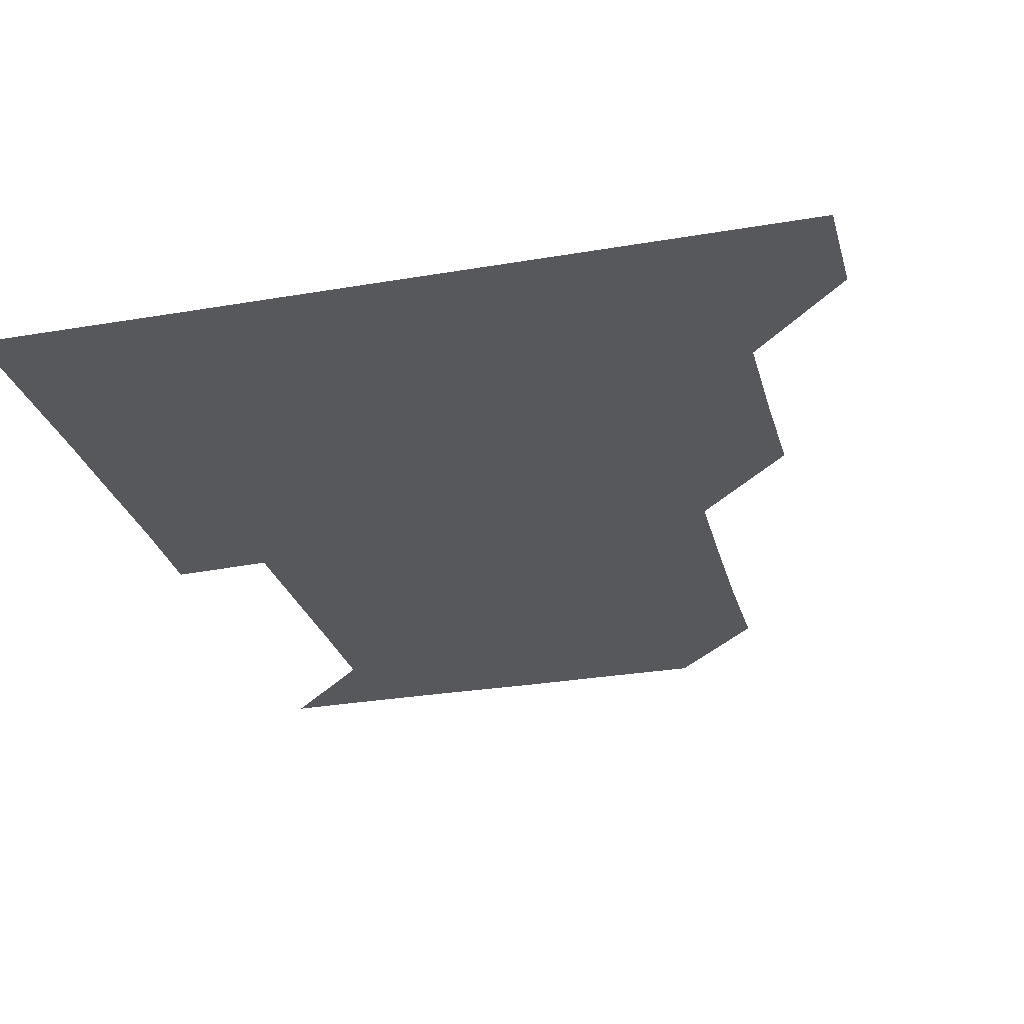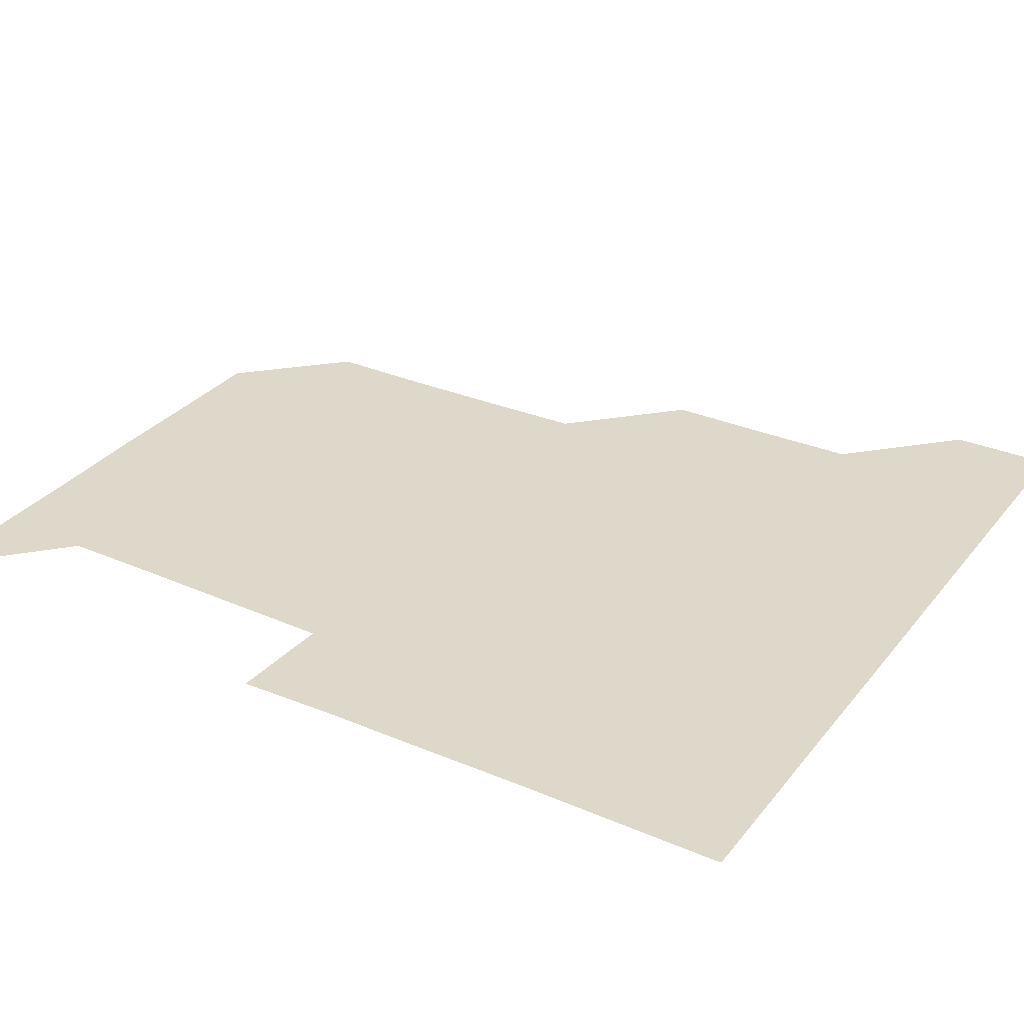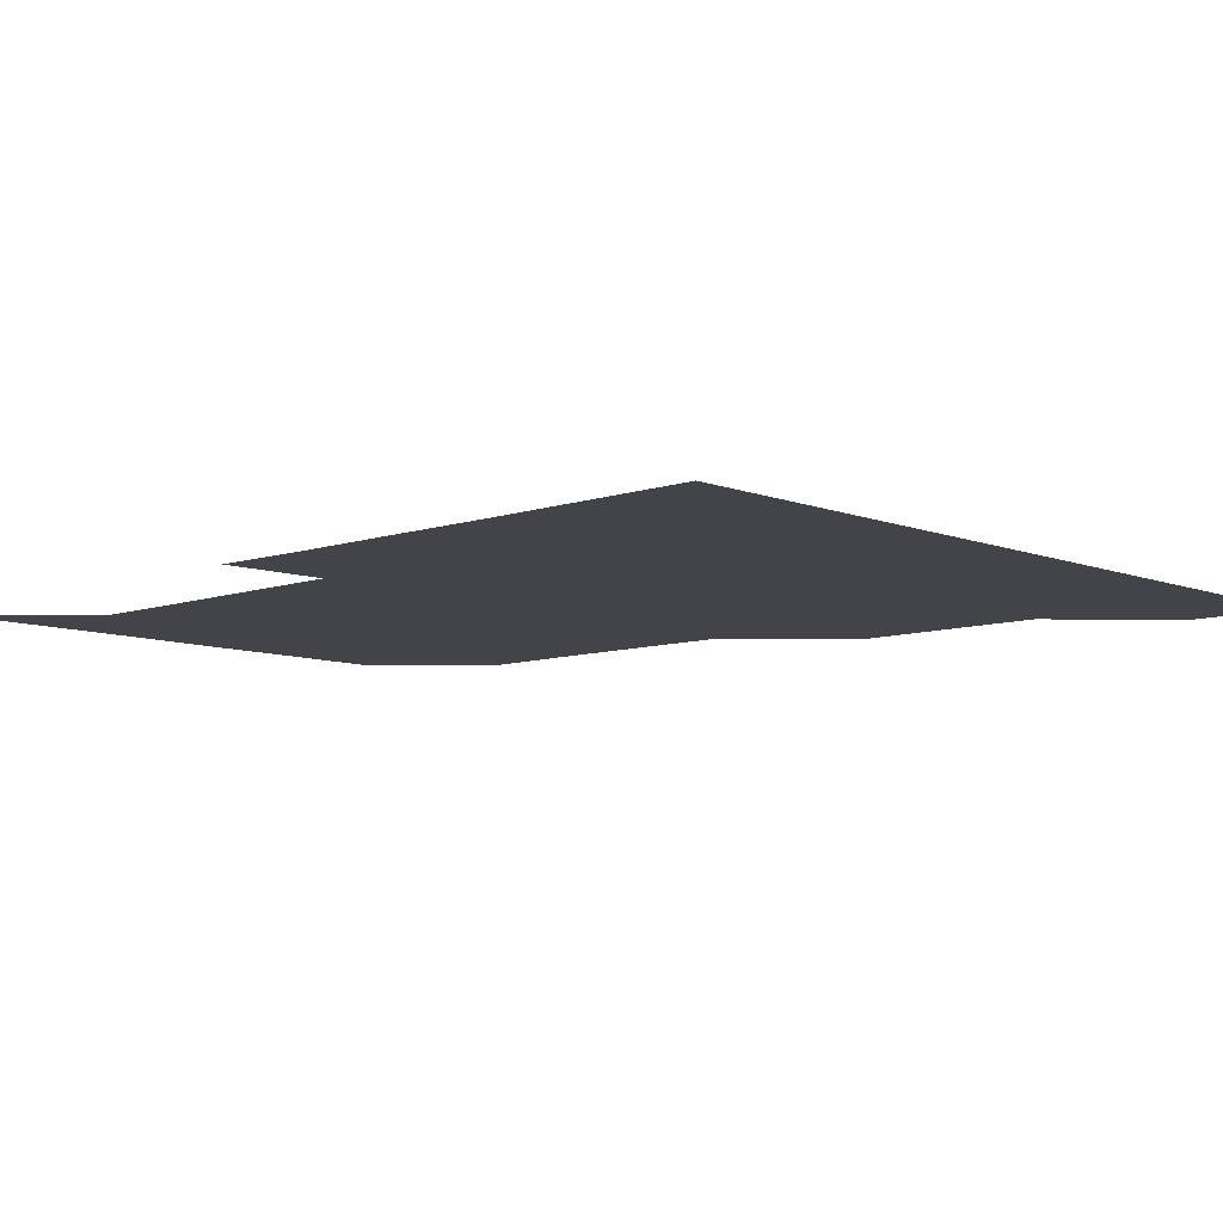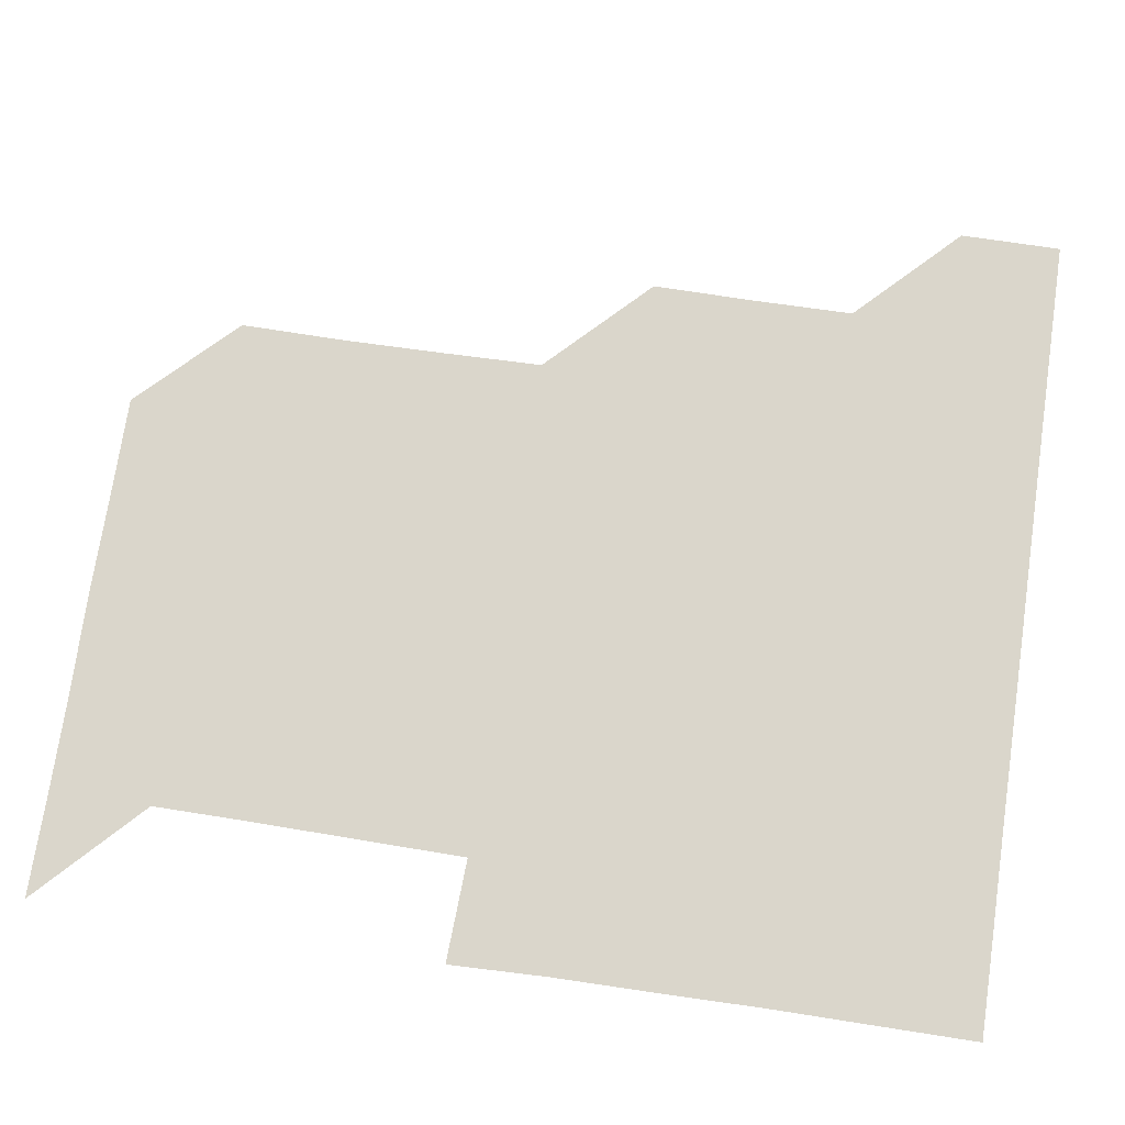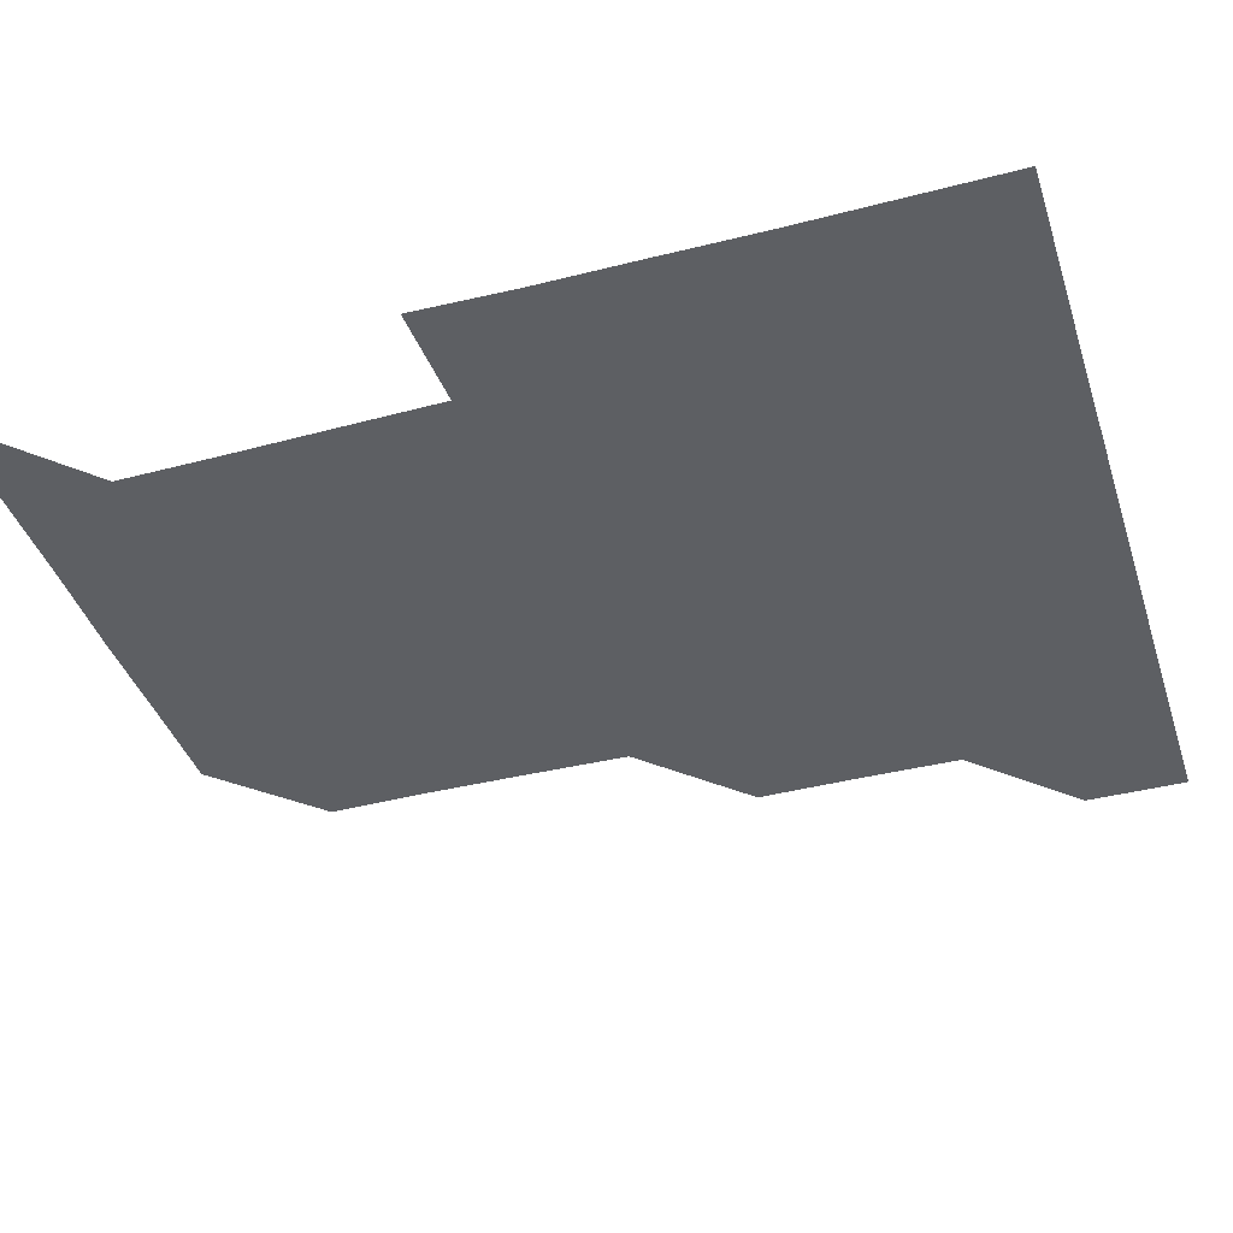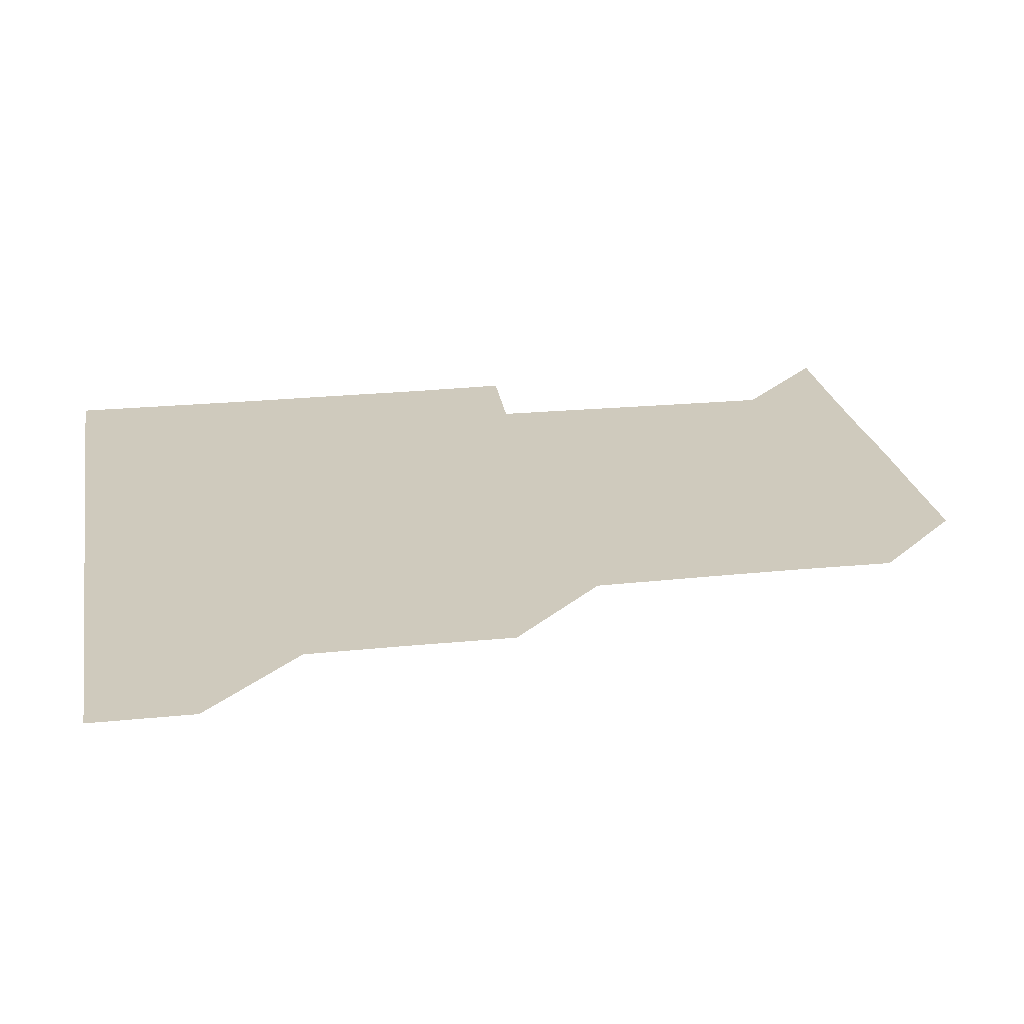
<metadata>
{"format":"obj","ext":"obj","renderer":"f3d","projection":"perspective","resolution":1024,"background":"white","views":[{"elev":-28.2,"azim":-165.4,"up":"+Z"},{"elev":31.0,"azim":121.4,"up":"+Z"},{"elev":-8.4,"azim":133.1,"up":"+Z"},{"elev":74.0,"azim":98.4,"up":"+Z"},{"elev":-40.2,"azim":107.5,"up":"+Z"},{"elev":22.9,"azim":-100.1,"up":"+Z"}]}
</metadata>
<code>
v 451 390.9 0
v 451 421 0
v 481.1 300.5 0
v 481.4 330.6 0
v 481.2 360.9 0
v 481.1 391.1 0
v 481 421 0
v 511.7 179.5 0
v 512.1 210.1 0
v 511.8 240.2 0
v 511.2 270.6 0
v 511.1 301.1 0
v 511.1 331.2 0
v 511 361.1 0
v 511 391 0
v 511 421 0
v 540.1 150.9 0
v 541.4 181.9 0
v 541 211.2 0
v 541.2 241.6 0
v 541 271.2 0
v 541.2 301.3 0
v 541.1 331.2 0
v 541.1 361.1 0
v 541 391 0
v 541 421 0
v 570.3 150.9 0
v 571 181.6 0
v 571.2 211.4 0
v 571.1 241.1 0
v 571 270.9 0
v 571 301.2 0
v 571 331.1 0
v 571 361.1 0
v 571.1 391 0
v 571 421 0
v 601 150.6 0
v 600.8 181.5 0
v 601.3 211.1 0
v 600.8 241.4 0
v 601 271.5 0
v 601 301.3 0
v 601.1 331.1 0
v 601 361.1 0
v 601.1 391 0
v 600.9 421 0
v 631.6 151 0
v 630.9 180.8 0
v 630.8 211.8 0
v 630.9 241.4 0
v 631.1 271 0
v 630.9 301 0
v 630.9 331.4 0
v 631 361.1 0
v 631 391.1 0
v 631 421 0
v 661.8 150.9 0
v 659.6 180.6 0
v 659.9 210.5 0
v 660.5 240.5 0
v 661 272 0
v 660.6 301.5 0
v 660.7 331.3 0
v 661 361.1 0
v 661 391.2 0
v 661 421 0
v 690.7 150.6 0
v 691.5 270.5 0
v 690.7 300 0
v 690.7 330.1 0
v 690.5 360.6 0
v 690.7 391 0
v 690.9 421 0
v 691 451 0
f 5 6 1
f 1 6 2
f 6 7 2
f 11 12 3
f 3 12 4
f 12 13 4
f 4 13 5
f 13 14 5
f 5 14 6
f 14 15 6
f 6 15 7
f 15 16 7
f 17 18 8
f 8 18 9
f 18 19 9
f 9 19 10
f 19 20 10
f 10 20 11
f 20 21 11
f 11 21 12
f 21 22 12
f 12 22 13
f 22 23 13
f 13 23 14
f 23 24 14
f 14 24 15
f 24 25 15
f 15 25 16
f 25 26 16
f 17 27 18
f 27 28 18
f 18 28 19
f 28 29 19
f 19 29 20
f 29 30 20
f 20 30 21
f 30 31 21
f 21 31 22
f 31 32 22
f 22 32 23
f 32 33 23
f 23 33 24
f 33 34 24
f 24 34 25
f 34 35 25
f 25 35 26
f 35 36 26
f 27 37 28
f 37 38 28
f 28 38 29
f 38 39 29
f 29 39 30
f 39 40 30
f 30 40 31
f 40 41 31
f 31 41 32
f 41 42 32
f 32 42 33
f 42 43 33
f 33 43 34
f 43 44 34
f 34 44 35
f 44 45 35
f 35 45 36
f 45 46 36
f 37 47 38
f 47 48 38
f 38 48 39
f 48 49 39
f 39 49 40
f 49 50 40
f 40 50 41
f 50 51 41
f 41 51 42
f 51 52 42
f 42 52 43
f 52 53 43
f 43 53 44
f 53 54 44
f 44 54 45
f 54 55 45
f 45 55 46
f 55 56 46
f 47 57 48
f 57 58 48
f 48 58 49
f 58 59 49
f 49 59 50
f 59 60 50
f 50 60 51
f 60 61 51
f 51 61 52
f 61 62 52
f 52 62 53
f 62 63 53
f 53 63 54
f 63 64 54
f 54 64 55
f 64 65 55
f 55 65 56
f 65 66 56
f 57 67 58
f 61 68 62
f 68 69 62
f 62 69 63
f 69 70 63
f 63 70 64
f 70 71 64
f 64 71 65
f 71 72 65
f 65 72 66
f 72 73 66

</code>
